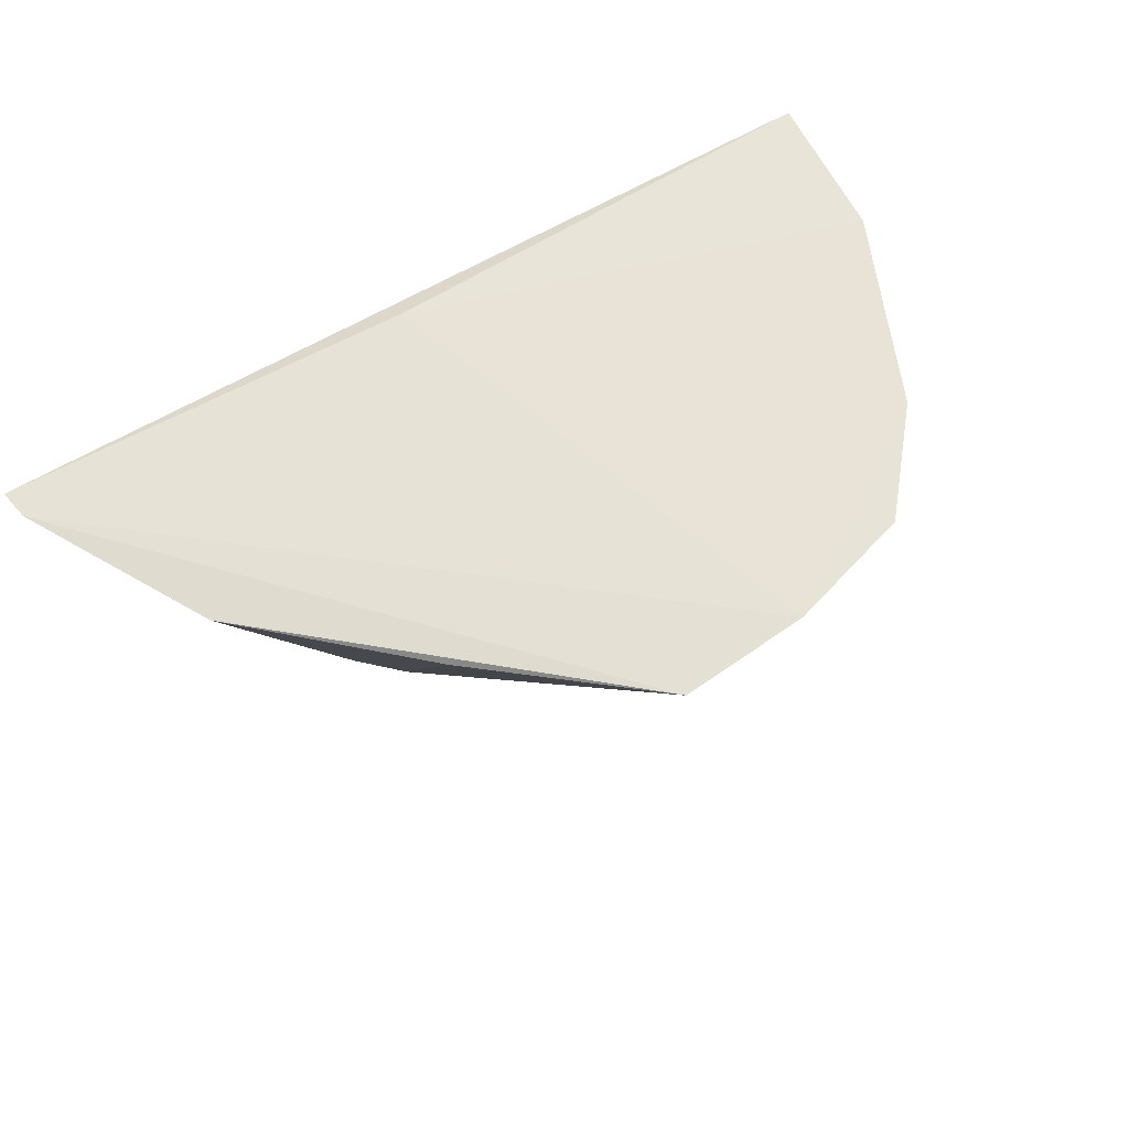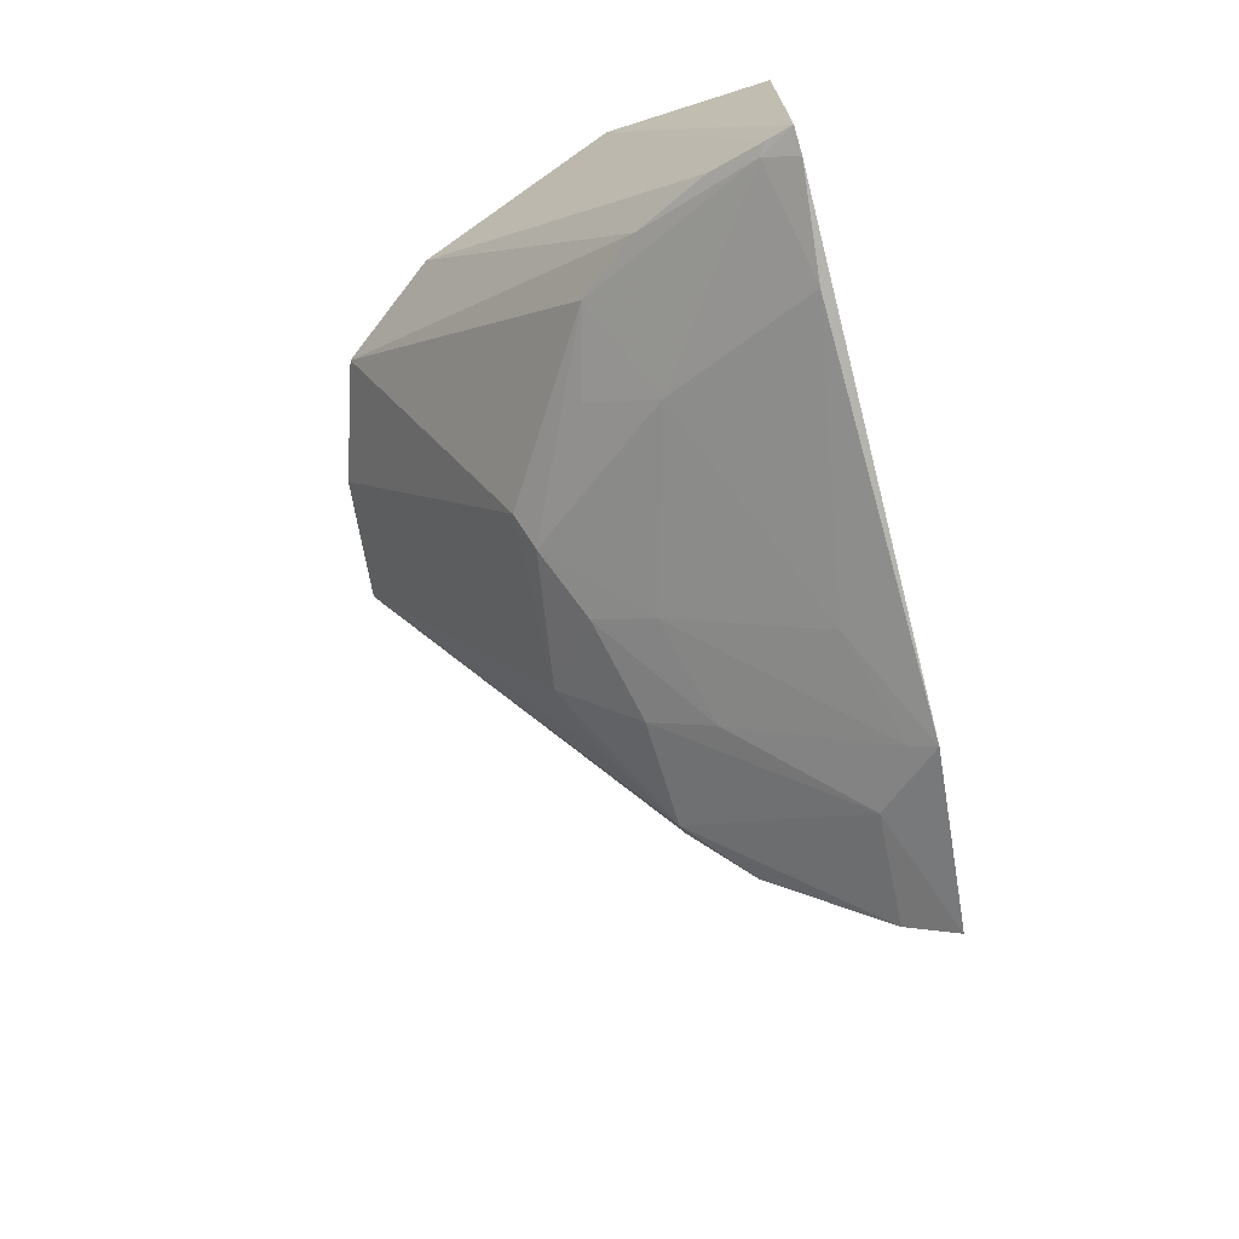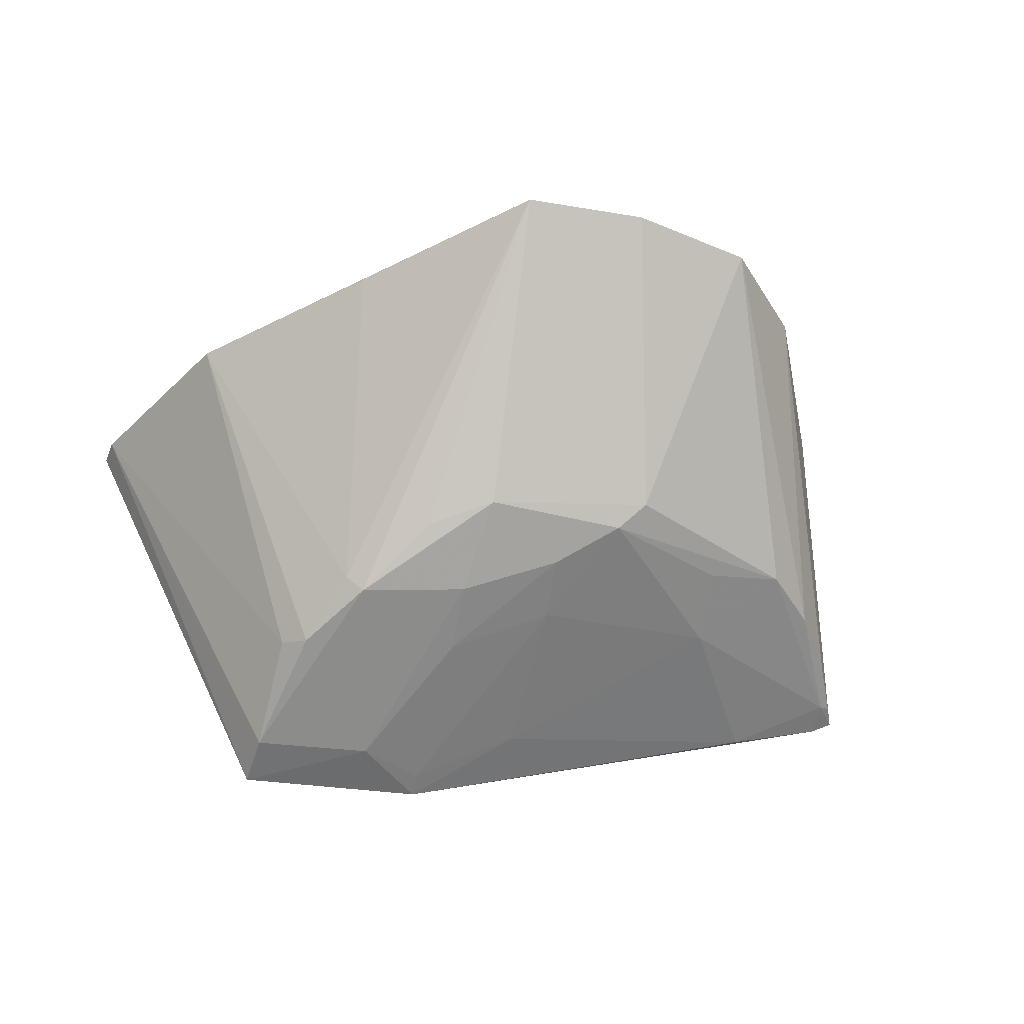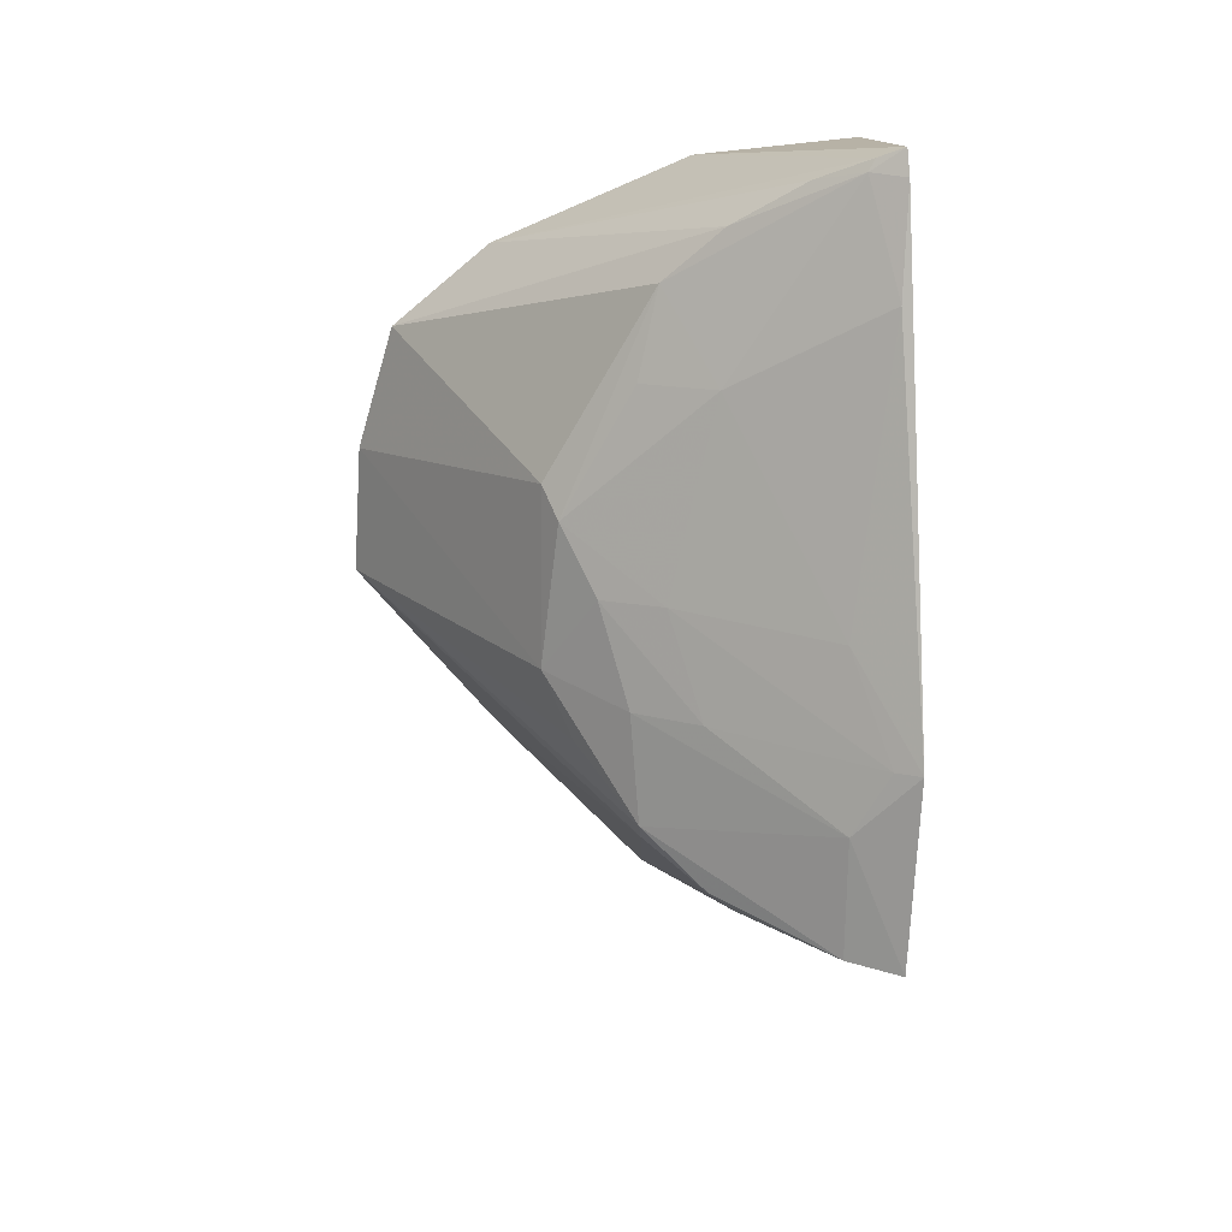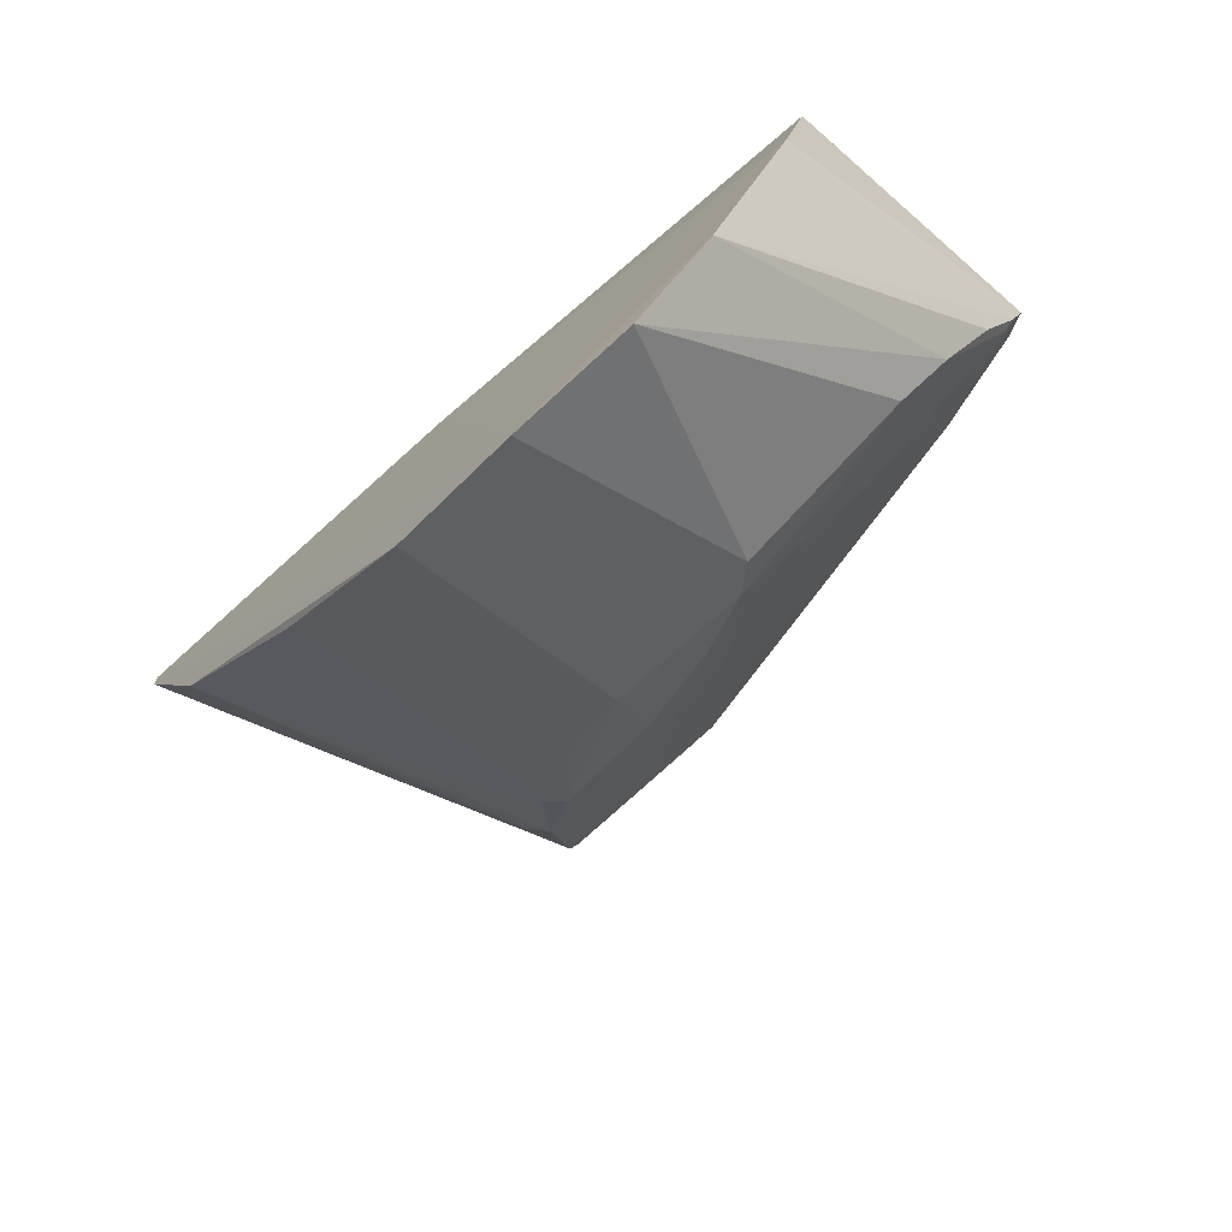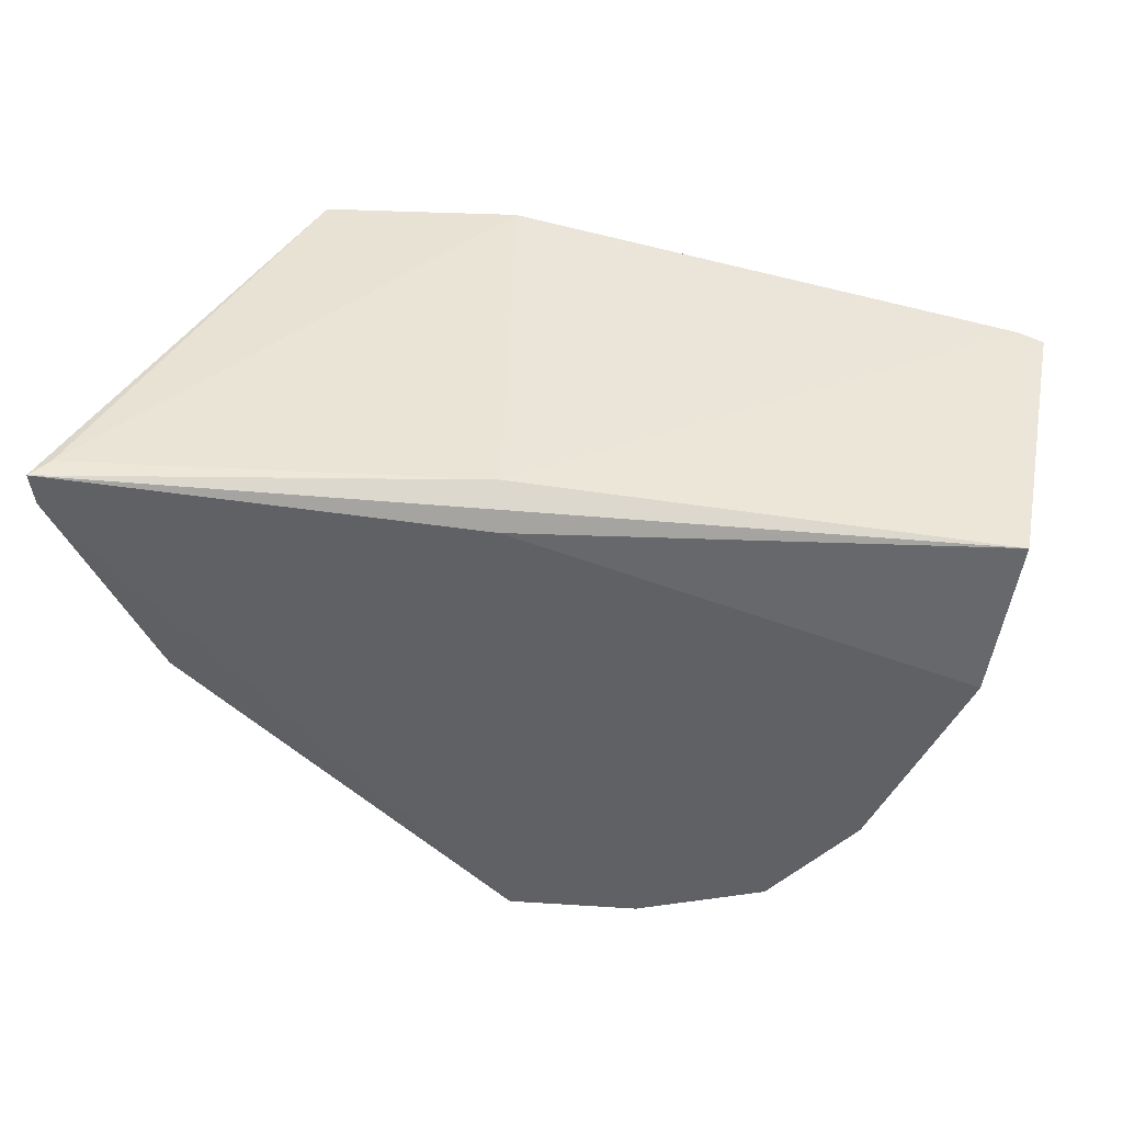
<metadata>
{"format":"obj","ext":"obj","renderer":"f3d","projection":"perspective","resolution":1024,"background":"white","views":[{"elev":62.0,"azim":-32.5,"up":"+Z"},{"elev":-61.4,"azim":101.1,"up":"+Z"},{"elev":-38.1,"azim":-13.3,"up":"+Z"},{"elev":-68.3,"azim":88.6,"up":"+Z"},{"elev":-72.8,"azim":40.2,"up":"+Y"},{"elev":41.8,"azim":2.5,"up":"+Y"}]}
</metadata>
<code>
v 0.08543 -0.2458 -0.122
v 0.2574 -0.01762 -0.2617
v 0.2368 -0.02254 -0.1289
v -0.1652 -0.006332 -0.1375
v -0.06523 -0.0288 -0.3255
v 0.02519 -0.007576 -0.1445
v 0.02519 -0.02273 -0.1293
v 0.1839 -0.1854 -0.1216
v 0.09591 -0.1502 -0.2481
v -0.04645 -0.1809 -0.1336
v 0.0208 -0.002148 -0.3296
v 0.2465 -0.01651 -0.267
v 0.2261 -0.09556 -0.1231
v -0.02763 -0.1135 -0.2818
v 0.1441 -0.2301 -0.1217
v 0.02635 -0.248 -0.1258
v -0.06767 -0.004064 -0.3336
v -0.1565 -0.005313 -0.1459
v 0.1951 -0.1112 -0.2361
v 0.1996 -0.01811 -0.2815
v 0.2523 -0.02933 -0.2588
v 0.02371 -0.08828 -0.2914
v -0.1191 -0.1086 -0.1364
v 0.1085 -0.1579 -0.2369
v -0.1632 -0.02076 -0.1372
v -0.03635 -0.1125 -0.2745
v 0.02919 -0.1567 -0.2486
v -0.00994 -0.0295 -0.3233
v 0.2202 -0.08483 -0.2409
v 0.06935 -0.1049 -0.2755
v 0.1584 -0.08579 -0.2629
v 0.247 -0.03204 -0.2604
v 0.02239 -0.1186 -0.2766
v -0.06185 -0.07219 -0.2915
v -0.0004399 -0.1419 -0.2566
v 0.02026 -0.01365 -0.3249
v 0.2413 -0.05272 -0.2496
v 0.1555 -0.1191 -0.2458
v 0.06722 -0.03271 -0.3069
v 0.06697 -0.1332 -0.2628
v -0.05099 -0.08399 -0.2962
f 6 4 3
f 7 3 4
f 7 4 1
f 12 6 3
f 12 3 2
f 12 11 6
f 13 2 3
f 13 3 7
f 13 7 1
f 13 1 8
f 15 8 1
f 18 4 6
f 18 6 11
f 18 17 4
f 18 11 17
f 20 11 12
f 21 13 8
f 21 2 13
f 23 10 16
f 24 15 1
f 24 19 15
f 24 9 19
f 25 16 1
f 25 1 4
f 25 23 16
f 25 17 5
f 25 4 17
f 26 16 10
f 26 14 16
f 26 10 23
f 27 9 24
f 27 24 1
f 27 1 16
f 28 17 11
f 28 5 17
f 28 14 5
f 29 8 15
f 29 15 19
f 31 9 30
f 32 12 2
f 32 2 21
f 32 19 31
f 32 29 19
f 32 31 20
f 32 20 12
f 33 28 22
f 33 14 28
f 33 27 14
f 34 25 5
f 34 23 25
f 35 27 16
f 35 16 14
f 35 14 27
f 36 28 11
f 36 22 28
f 36 30 22
f 37 21 8
f 37 8 29
f 37 32 21
f 37 29 32
f 38 31 19
f 38 19 9
f 38 9 31
f 39 31 30
f 39 11 20
f 39 20 31
f 39 36 11
f 39 30 36
f 40 9 27
f 40 27 33
f 40 30 9
f 40 33 22
f 40 22 30
f 41 26 23
f 41 23 34
f 41 14 26
f 41 34 5
f 41 5 14

</code>
